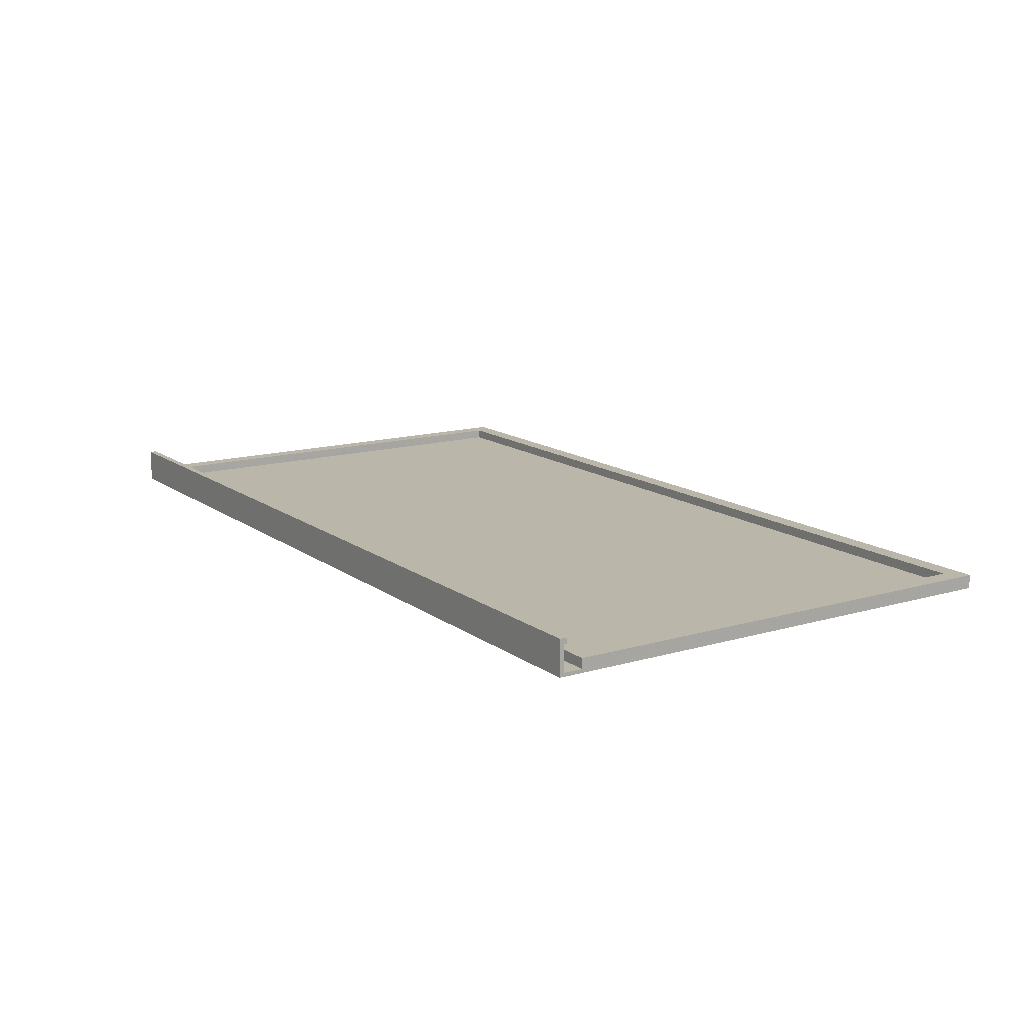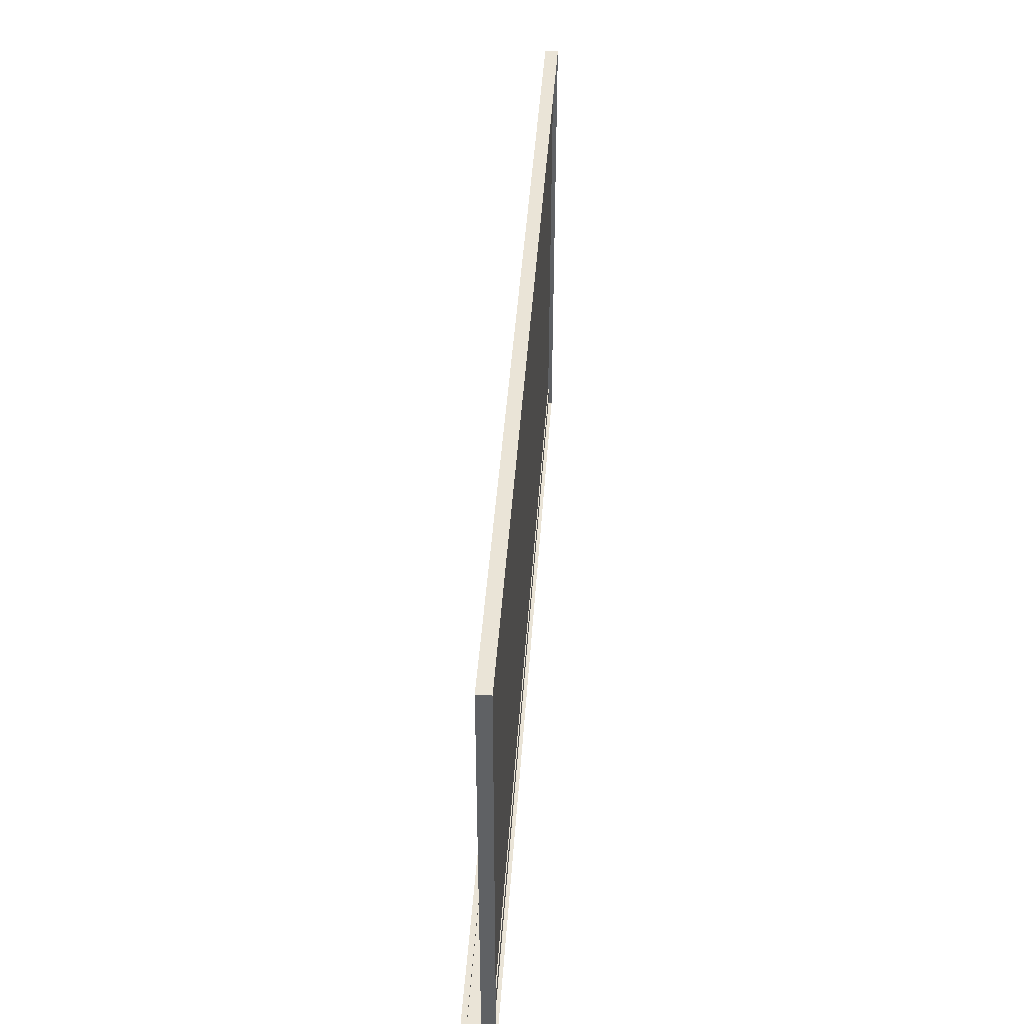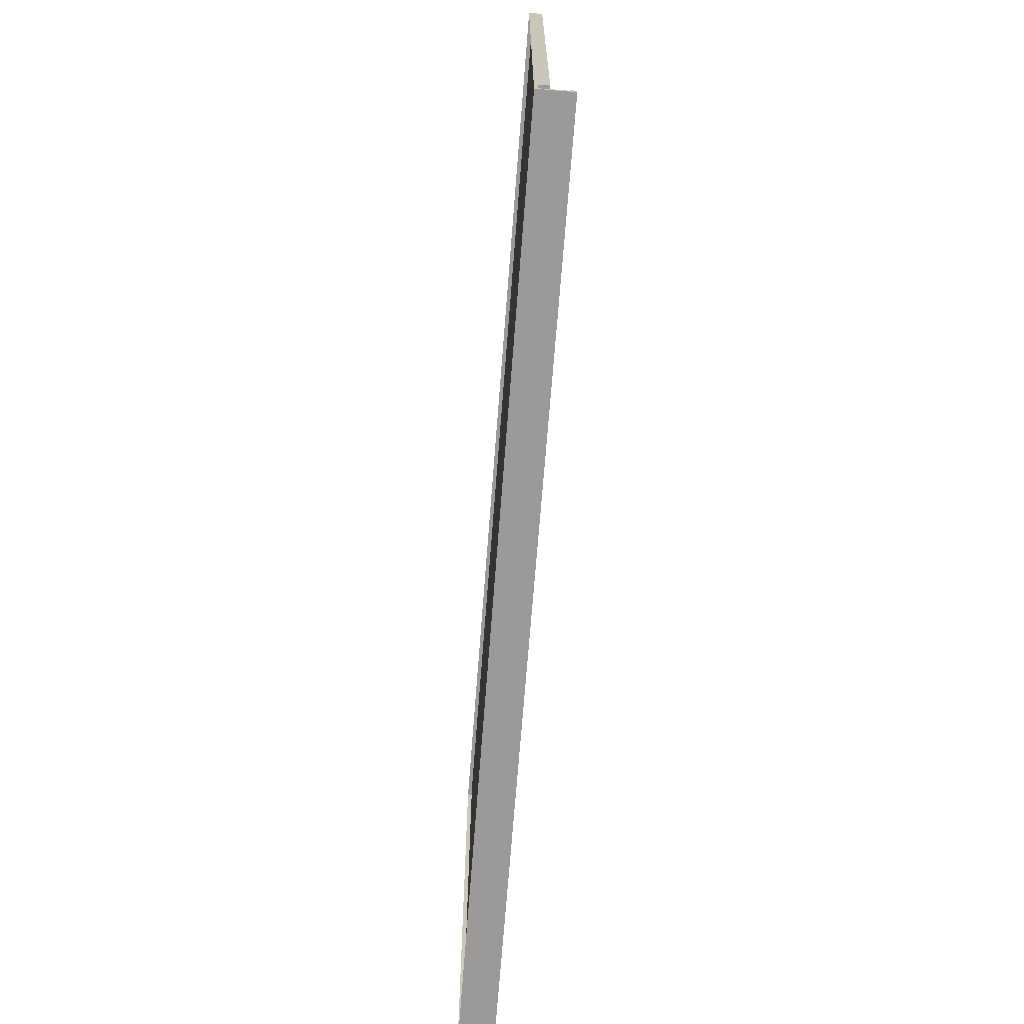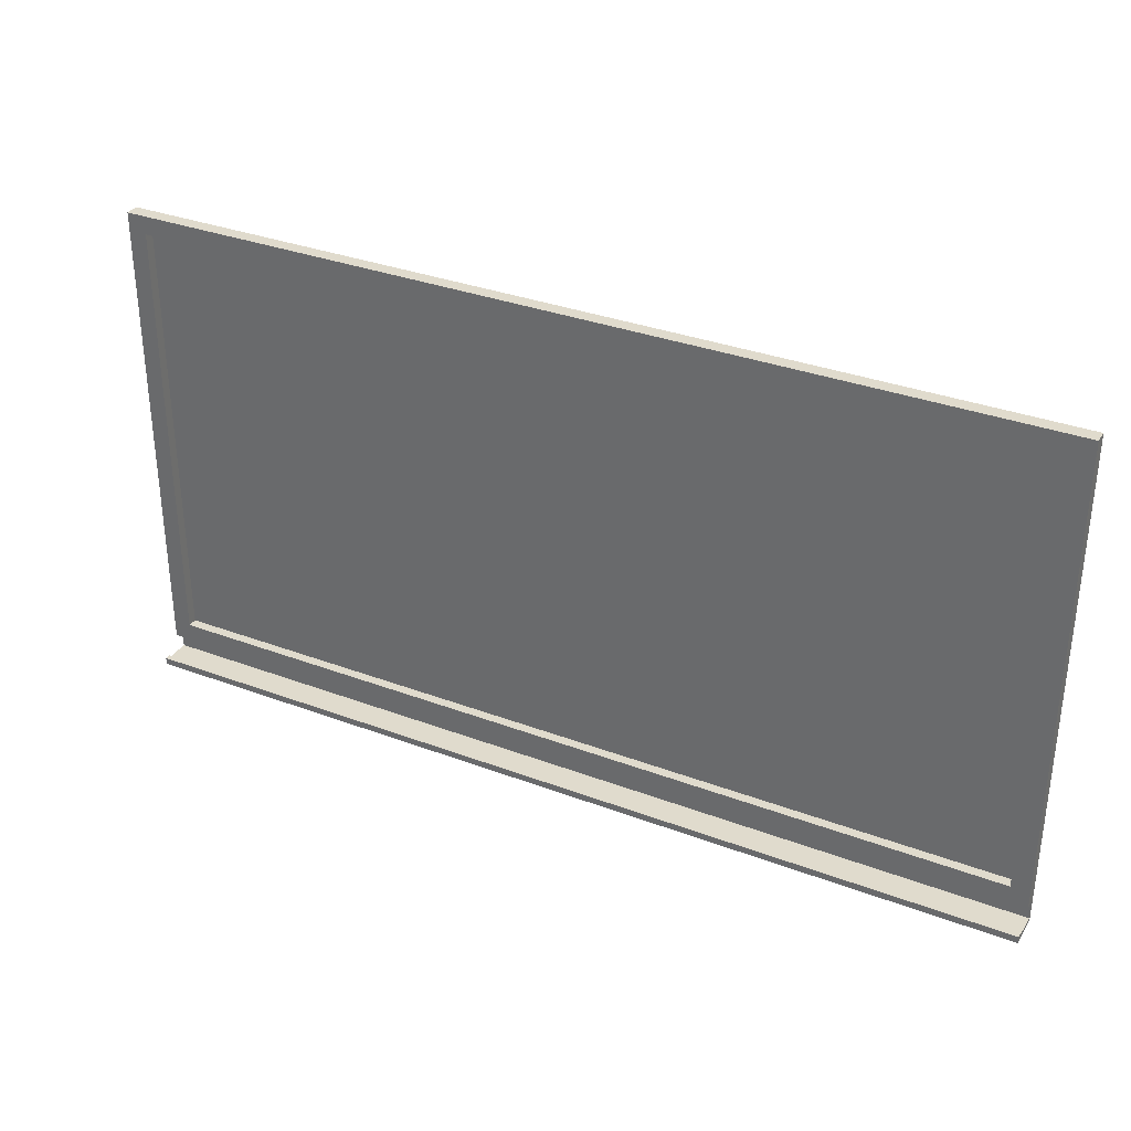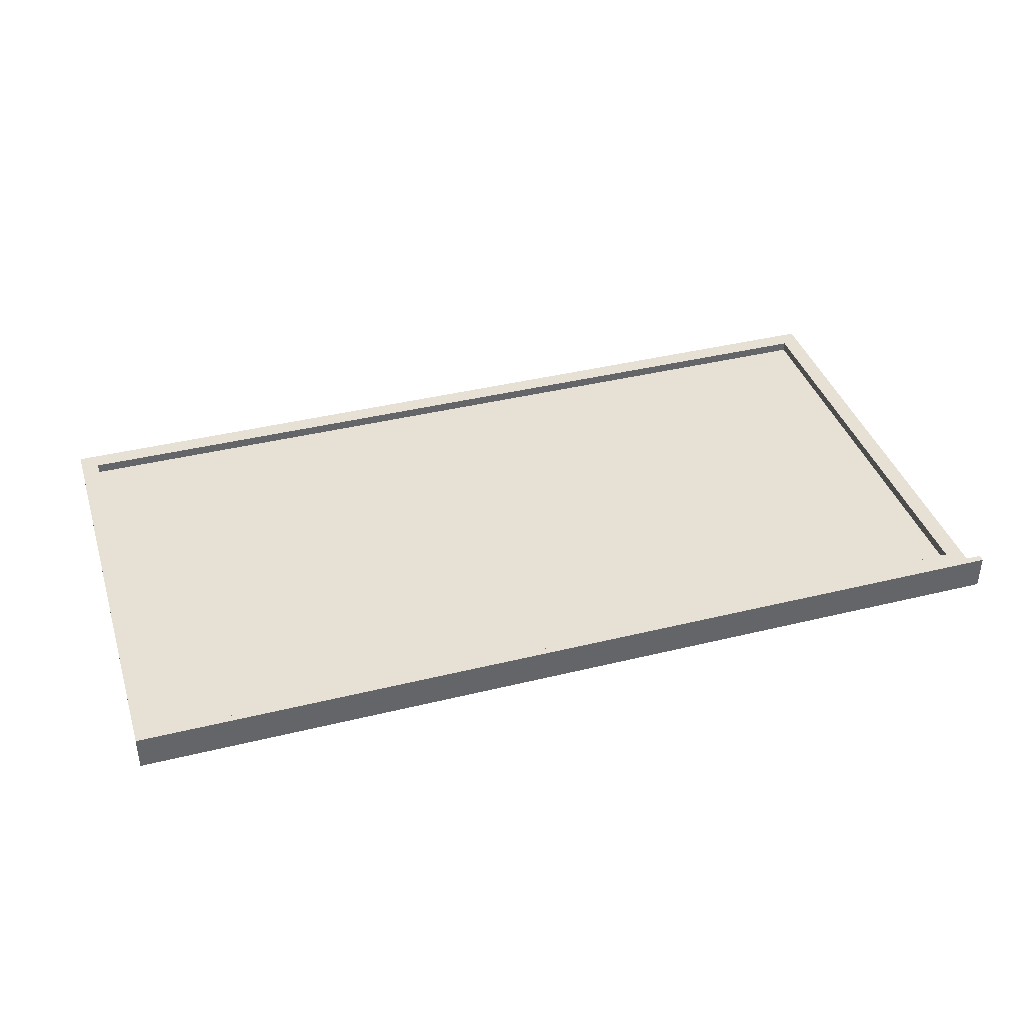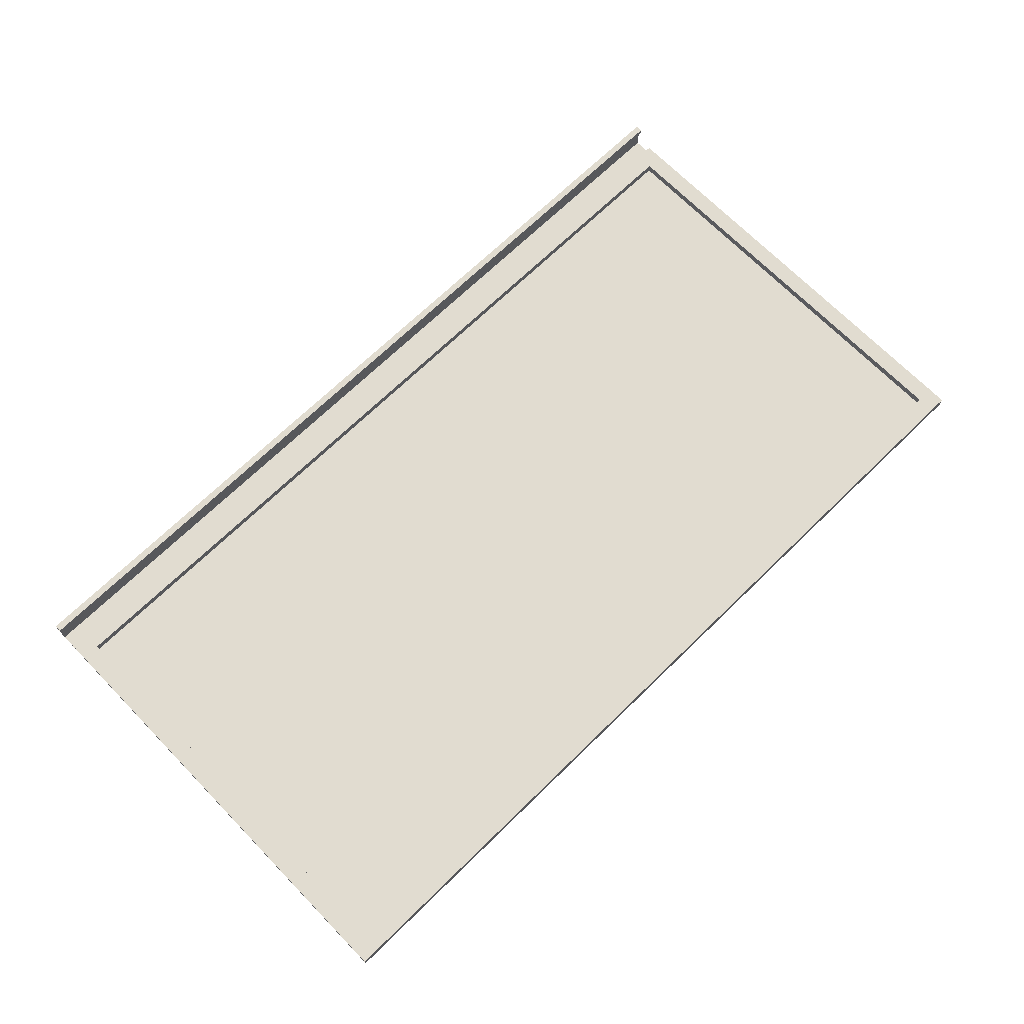
<metadata>
{"format":"obj","ext":"obj","renderer":"f3d","projection":"perspective","resolution":1024,"background":"white","views":[{"elev":13.9,"azim":56.9,"up":"+Z"},{"elev":43.9,"azim":94.0,"up":"+Y"},{"elev":-69.3,"azim":-94.4,"up":"+Y"},{"elev":33.2,"azim":27.4,"up":"+Y"},{"elev":39.1,"azim":-17.1,"up":"+Z"},{"elev":69.4,"azim":135.7,"up":"+Z"}]}
</metadata>
<code>
v  1.209 0.1156 -0.02914
v  1.209 1.316 -0.02914
v  -1.191 0.1156 -0.02914
v  -1.191 1.316 -0.02914
v  -1.241 0.06564 -0.03914
v  1.259 0.06564 -0.03914
v  1.259 1.366 -0.03914
v  -1.241 1.366 -0.03914
v  1.259 1.366 -0.02914
v  1.259 0.06564 -0.02914
v  -1.241 0.06564 -0.02914
v  -1.241 1.366 -0.02914
v  1.209 1.316 -0.002346
v  1.209 0.1156 -0.002346
v  -1.191 0.1156 -0.002346
v  -1.191 1.316 -0.002346
v  1.259 0.06564 -0.002346
v  1.259 1.366 -0.002346
v  -1.241 1.366 -0.002346
v  -1.241 0.06564 -0.002346
v  1.259 0.01363 -0.03914
v  1.259 0.01363 -0.02914
v  -1.241 0.01363 -0.02914
v  -1.241 0.01363 -0.03914
v  1.259 0.002367 -0.03914
v  1.259 0.002367 -0.02914
v  -1.241 0.002367 -0.02914
v  -1.241 0.002367 -0.03914
v  1.259 0.01363 0.04071
v  -1.241 0.01363 0.04071
v  -1.241 0.002367 0.04071
v  1.259 0.002367 0.04071
v  1.259 0.01363 0.05614
v  -1.241 0.01363 0.05614
v  -1.241 0.002367 0.05614
v  1.259 0.002367 0.05614
v  1.259 0.02163 0.04071
v  -1.241 0.02163 0.04071
v  -1.241 0.02163 0.05614
v  1.259 0.02163 0.05614
o Tableau_Cadre
g Tableau_Cadre
f 6 7 9 10
f 7 8 12 9
f 8 5 11 12
f 28 25 26 27
f 13 14 17 18
f 14 15 20 17
f 15 16 19 20
f 16 13 18 19
f 2 1 14 13
f 1 3 15 14
f 3 4 16 15
f 4 2 13 16
f 10 9 18 17
f 9 12 19 18
f 12 11 20 19
f 11 10 17 20
f 6 10 22 21
f 10 11 23 22
f 11 5 24 23
f 21 22 26 25
f 33 34 35 36
f 23 24 28 27
f 22 23 30 29
f 23 27 31 30
f 27 26 32 31
f 26 22 29 32
f 37 38 39 40
f 30 31 35 34
f 31 32 36 35
f 32 29 33 36
f 29 30 38 37
f 30 34 39 38
f 34 33 40 39
f 33 29 37 40
v  1.209 0.1156 -0.02914
v  1.209 1.316 -0.02914
v  -1.191 0.1156 -0.02914
v  -1.191 1.316 -0.02914
o Tableau_Surface
g Tableau_Surface
f 41 42 44 43

</code>
